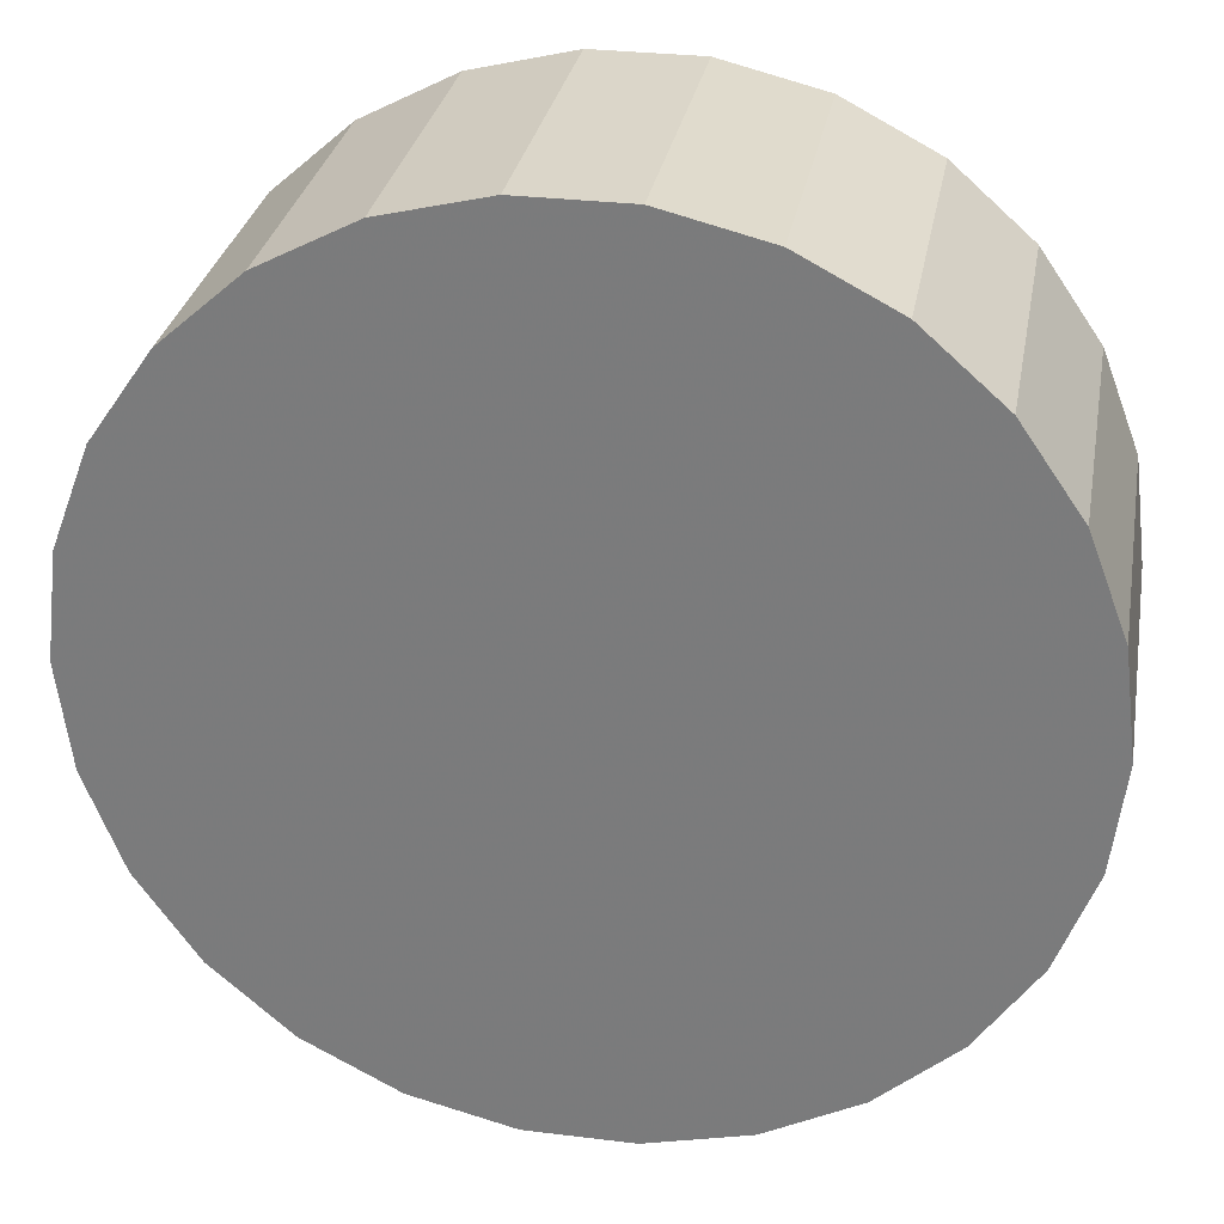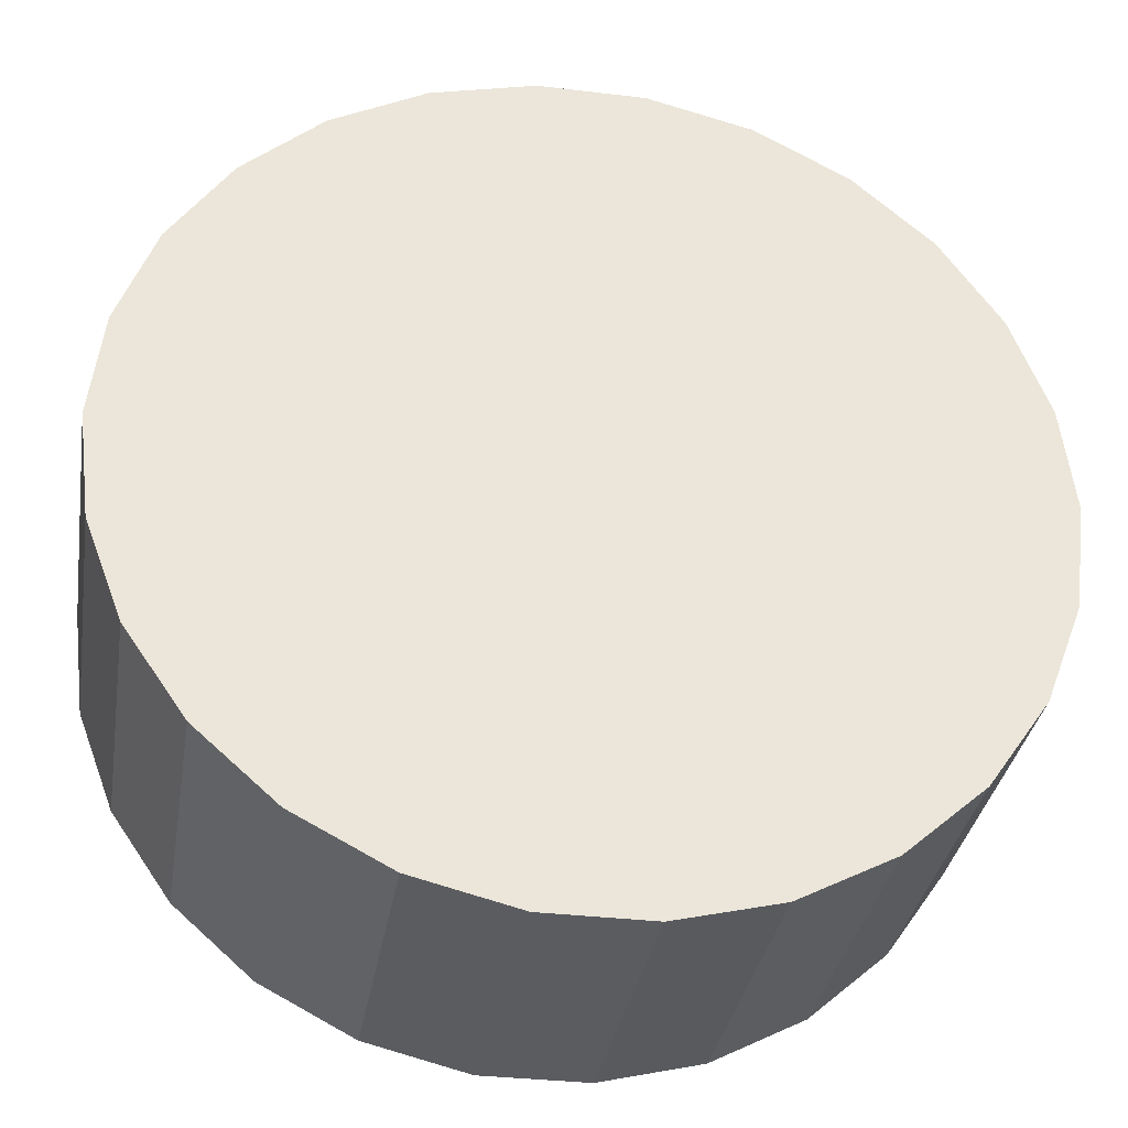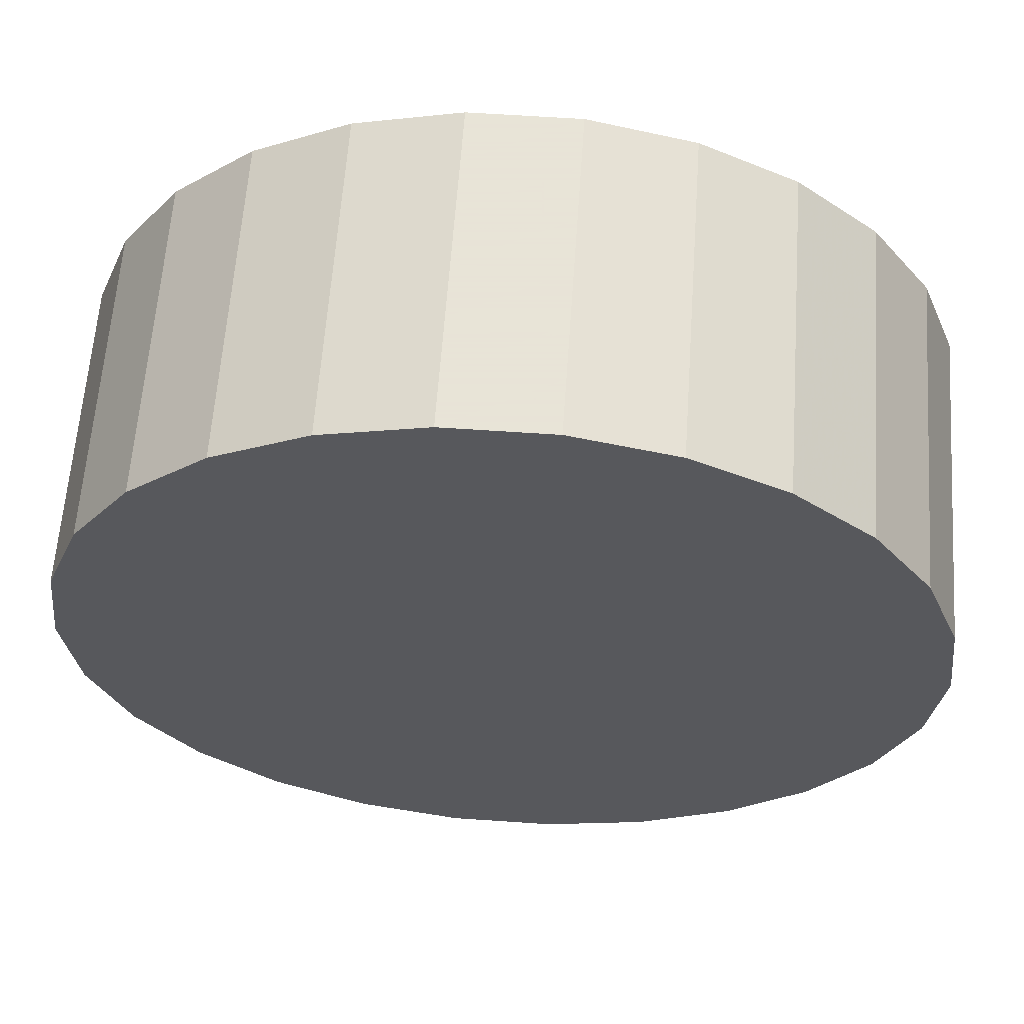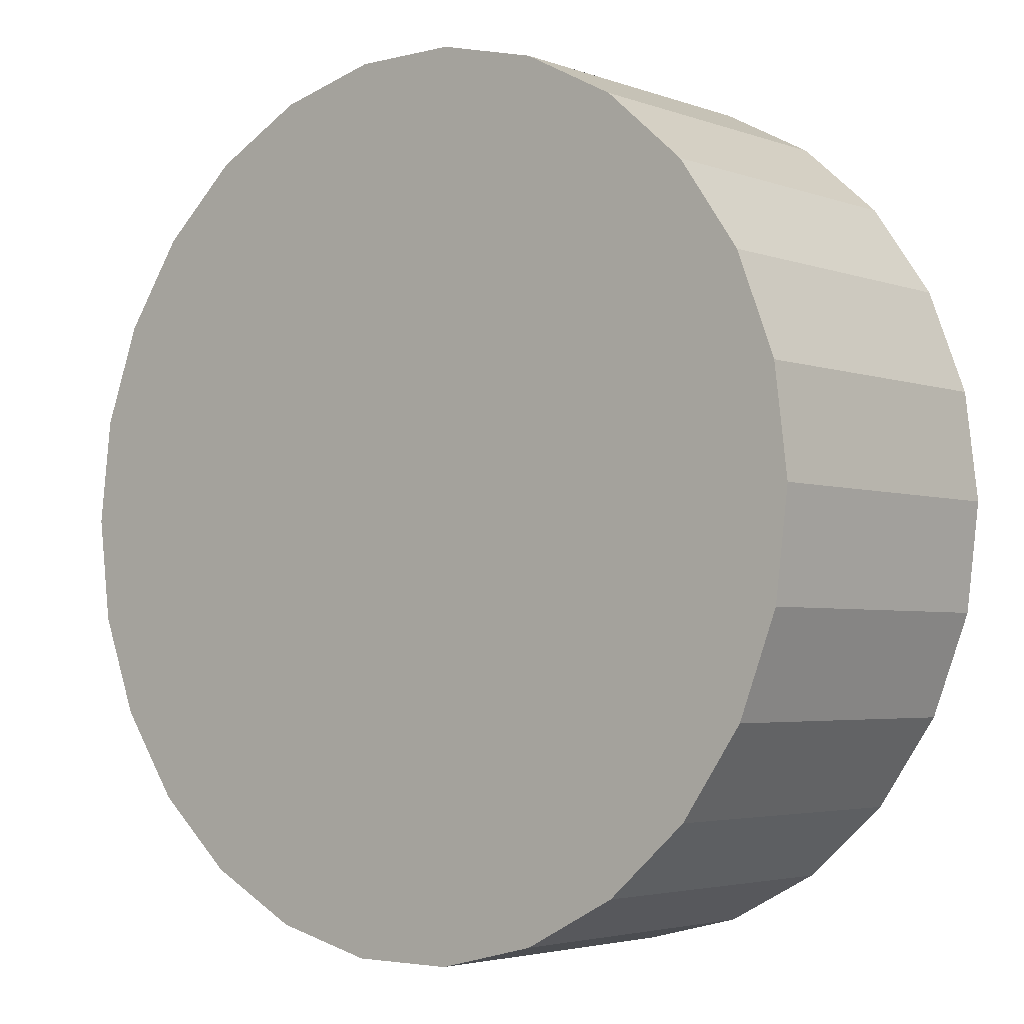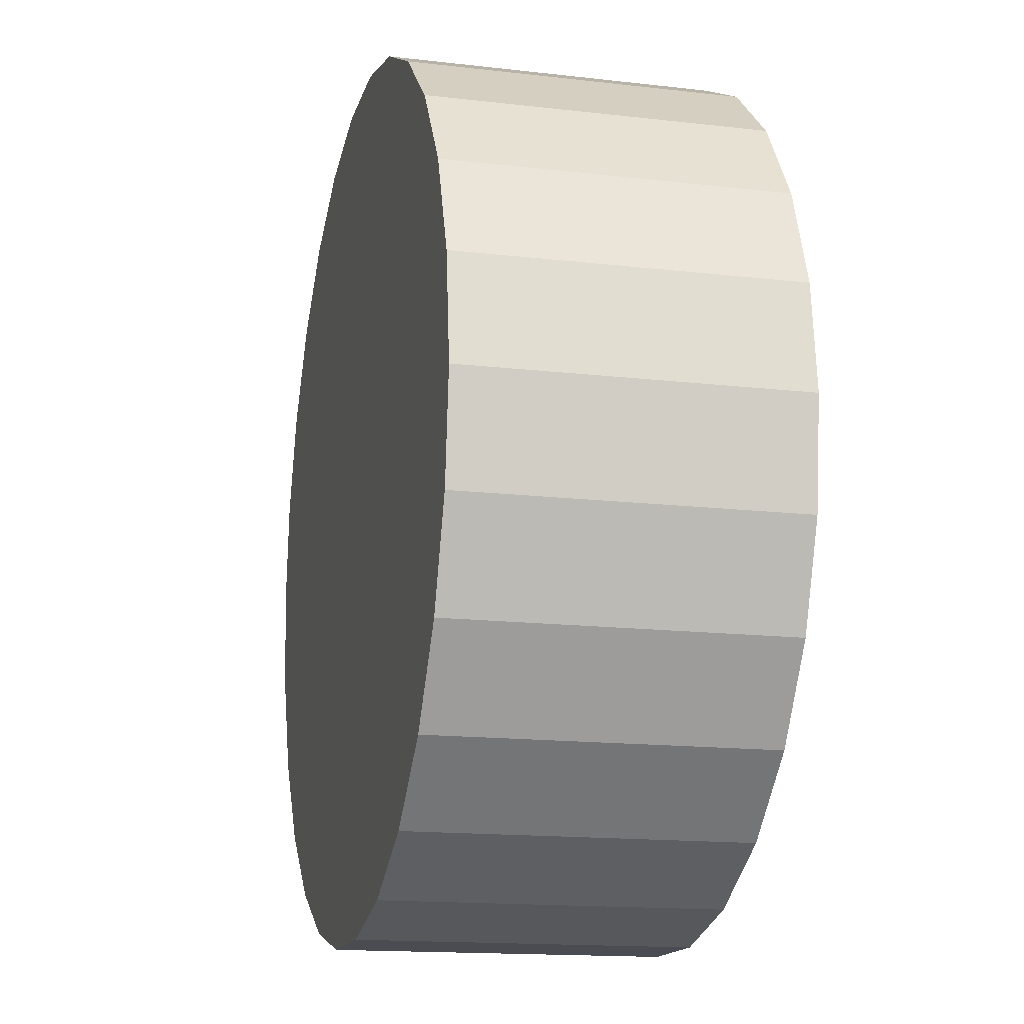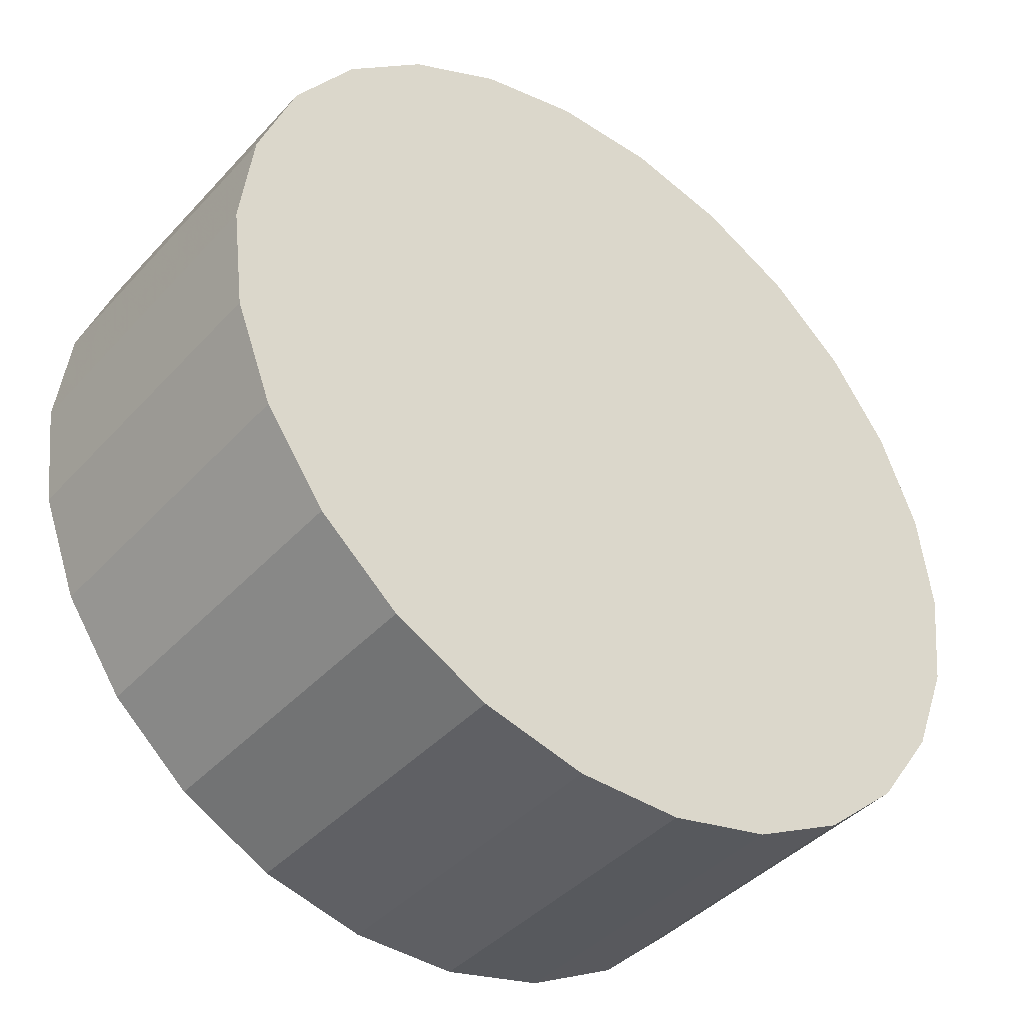
<metadata>
{"format":"obj","ext":"obj","renderer":"f3d","projection":"perspective","resolution":1024,"background":"white","views":[{"elev":29.9,"azim":10.2,"up":"+Y"},{"elev":-33.6,"azim":-9.3,"up":"+Y"},{"elev":61.4,"azim":4.0,"up":"+Y"},{"elev":-3.6,"azim":-140.1,"up":"+Y"},{"elev":-15.3,"azim":-103.9,"up":"+Y"},{"elev":-41.5,"azim":-38.2,"up":"+Y"}]}
</metadata>
<code>
v 6.112e-17 5.787e-17 0.3467
v 6.112e-17 5.787e-17 -0.3467
v 0.938 5.787e-17 0.3467
v 0.9107 0.2245 0.3467
v 0.8305 0.4359 0.3467
v 0.7021 0.622 0.3467
v 0.5328 0.7719 0.3467
v 0.3326 0.877 0.3467
v 0.1131 0.9311 0.3467
v -0.1131 0.9311 0.3467
v -0.3326 0.877 0.3467
v -0.5328 0.7719 0.3467
v -0.7021 0.622 0.3467
v -0.8305 0.4359 0.3467
v -0.9107 0.2245 0.3467
v -0.938 1.727e-16 0.3467
v -0.9107 -0.2245 0.3467
v -0.8305 -0.4359 0.3467
v -0.7021 -0.622 0.3467
v -0.5328 -0.7719 0.3467
v -0.3326 -0.877 0.3467
v -0.1131 -0.9311 0.3467
v 0.1131 -0.9311 0.3467
v 0.3326 -0.877 0.3467
v 0.5328 -0.7719 0.3467
v 0.7021 -0.622 0.3467
v 0.8305 -0.4359 0.3467
v 0.9107 -0.2245 0.3467
v 0.938 5.787e-17 0.2311
v 0.9107 0.2245 0.2311
v 0.8305 0.4359 0.2311
v 0.7021 0.622 0.2311
v 0.5328 0.7719 0.2311
v 0.3326 0.877 0.2311
v 0.1131 0.9311 0.2311
v -0.1131 0.9311 0.2311
v -0.3326 0.877 0.2311
v -0.5328 0.7719 0.2311
v -0.7021 0.622 0.2311
v -0.8305 0.4359 0.2311
v -0.9107 0.2245 0.2311
v -0.938 1.727e-16 0.2311
v -0.9107 -0.2245 0.2311
v -0.8305 -0.4359 0.2311
v -0.7021 -0.622 0.2311
v -0.5328 -0.7719 0.2311
v -0.3326 -0.877 0.2311
v -0.1131 -0.9311 0.2311
v 0.1131 -0.9311 0.2311
v 0.3326 -0.877 0.2311
v 0.5328 -0.7719 0.2311
v 0.7021 -0.622 0.2311
v 0.8305 -0.4359 0.2311
v 0.9107 -0.2245 0.2311
v 0.938 5.787e-17 0.1156
v 0.9107 0.2245 0.1156
v 0.8305 0.4359 0.1156
v 0.7021 0.622 0.1156
v 0.5328 0.7719 0.1156
v 0.3326 0.877 0.1156
v 0.1131 0.9311 0.1156
v -0.1131 0.9311 0.1156
v -0.3326 0.877 0.1156
v -0.5328 0.7719 0.1156
v -0.7021 0.622 0.1156
v -0.8305 0.4359 0.1156
v -0.9107 0.2245 0.1156
v -0.938 1.727e-16 0.1156
v -0.9107 -0.2245 0.1156
v -0.8305 -0.4359 0.1156
v -0.7021 -0.622 0.1156
v -0.5328 -0.7719 0.1156
v -0.3326 -0.877 0.1156
v -0.1131 -0.9311 0.1156
v 0.1131 -0.9311 0.1156
v 0.3326 -0.877 0.1156
v 0.5328 -0.7719 0.1156
v 0.7021 -0.622 0.1156
v 0.8305 -0.4359 0.1156
v 0.9107 -0.2245 0.1156
v 0.938 5.787e-17 7.358e-18
v 0.9107 0.2245 7.358e-18
v 0.8305 0.4359 7.358e-18
v 0.7021 0.622 7.358e-18
v 0.5328 0.7719 7.358e-18
v 0.3326 0.877 7.358e-18
v 0.1131 0.9311 7.358e-18
v -0.1131 0.9311 7.358e-18
v -0.3326 0.877 7.358e-18
v -0.5328 0.7719 7.358e-18
v -0.7021 0.622 7.358e-18
v -0.8305 0.4359 7.358e-18
v -0.9107 0.2245 7.358e-18
v -0.938 1.727e-16 7.358e-18
v -0.9107 -0.2245 7.358e-18
v -0.8305 -0.4359 7.358e-18
v -0.7021 -0.622 7.358e-18
v -0.5328 -0.7719 7.358e-18
v -0.3326 -0.877 7.358e-18
v -0.1131 -0.9311 7.358e-18
v 0.1131 -0.9311 7.358e-18
v 0.3326 -0.877 7.358e-18
v 0.5328 -0.7719 7.358e-18
v 0.7021 -0.622 7.358e-18
v 0.8305 -0.4359 7.358e-18
v 0.9107 -0.2245 7.358e-18
v 0.938 5.787e-17 -0.1156
v 0.9107 0.2245 -0.1156
v 0.8305 0.4359 -0.1156
v 0.7021 0.622 -0.1156
v 0.5328 0.7719 -0.1156
v 0.3326 0.877 -0.1156
v 0.1131 0.9311 -0.1156
v -0.1131 0.9311 -0.1156
v -0.3326 0.877 -0.1156
v -0.5328 0.7719 -0.1156
v -0.7021 0.622 -0.1156
v -0.8305 0.4359 -0.1156
v -0.9107 0.2245 -0.1156
v -0.938 1.727e-16 -0.1156
v -0.9107 -0.2245 -0.1156
v -0.8305 -0.4359 -0.1156
v -0.7021 -0.622 -0.1156
v -0.5328 -0.7719 -0.1156
v -0.3326 -0.877 -0.1156
v -0.1131 -0.9311 -0.1156
v 0.1131 -0.9311 -0.1156
v 0.3326 -0.877 -0.1156
v 0.5328 -0.7719 -0.1156
v 0.7021 -0.622 -0.1156
v 0.8305 -0.4359 -0.1156
v 0.9107 -0.2245 -0.1156
v 0.938 5.787e-17 -0.2311
v 0.9107 0.2245 -0.2311
v 0.8305 0.4359 -0.2311
v 0.7021 0.622 -0.2311
v 0.5328 0.7719 -0.2311
v 0.3326 0.877 -0.2311
v 0.1131 0.9311 -0.2311
v -0.1131 0.9311 -0.2311
v -0.3326 0.877 -0.2311
v -0.5328 0.7719 -0.2311
v -0.7021 0.622 -0.2311
v -0.8305 0.4359 -0.2311
v -0.9107 0.2245 -0.2311
v -0.938 1.727e-16 -0.2311
v -0.9107 -0.2245 -0.2311
v -0.8305 -0.4359 -0.2311
v -0.7021 -0.622 -0.2311
v -0.5328 -0.7719 -0.2311
v -0.3326 -0.877 -0.2311
v -0.1131 -0.9311 -0.2311
v 0.1131 -0.9311 -0.2311
v 0.3326 -0.877 -0.2311
v 0.5328 -0.7719 -0.2311
v 0.7021 -0.622 -0.2311
v 0.8305 -0.4359 -0.2311
v 0.9107 -0.2245 -0.2311
v 0.938 5.787e-17 -0.3467
v 0.9107 0.2245 -0.3467
v 0.8305 0.4359 -0.3467
v 0.7021 0.622 -0.3467
v 0.5328 0.7719 -0.3467
v 0.3326 0.877 -0.3467
v 0.1131 0.9311 -0.3467
v -0.1131 0.9311 -0.3467
v -0.3326 0.877 -0.3467
v -0.5328 0.7719 -0.3467
v -0.7021 0.622 -0.3467
v -0.8305 0.4359 -0.3467
v -0.9107 0.2245 -0.3467
v -0.938 1.727e-16 -0.3467
v -0.9107 -0.2245 -0.3467
v -0.8305 -0.4359 -0.3467
v -0.7021 -0.622 -0.3467
v -0.5328 -0.7719 -0.3467
v -0.3326 -0.877 -0.3467
v -0.1131 -0.9311 -0.3467
v 0.1131 -0.9311 -0.3467
v 0.3326 -0.877 -0.3467
v 0.5328 -0.7719 -0.3467
v 0.7021 -0.622 -0.3467
v 0.8305 -0.4359 -0.3467
v 0.9107 -0.2245 -0.3467
f 1 3 4
f 2 160 159
f 1 4 5
f 2 161 160
f 1 5 6
f 2 162 161
f 1 6 7
f 2 163 162
f 1 7 8
f 2 164 163
f 1 8 9
f 2 165 164
f 1 9 10
f 2 166 165
f 1 10 11
f 2 167 166
f 1 11 12
f 2 168 167
f 1 12 13
f 2 169 168
f 1 13 14
f 2 170 169
f 1 14 15
f 2 171 170
f 1 15 16
f 2 172 171
f 1 16 17
f 2 173 172
f 1 17 18
f 2 174 173
f 1 18 19
f 2 175 174
f 1 19 20
f 2 176 175
f 1 20 21
f 2 177 176
f 1 21 22
f 2 178 177
f 1 22 23
f 2 179 178
f 1 23 24
f 2 180 179
f 1 24 25
f 2 181 180
f 1 25 26
f 2 182 181
f 1 26 27
f 2 183 182
f 1 27 28
f 2 184 183
f 1 28 3
f 2 159 184
f 29 4 3
f 29 30 4
f 30 5 4
f 30 31 5
f 31 6 5
f 31 32 6
f 32 7 6
f 32 33 7
f 33 8 7
f 33 34 8
f 34 9 8
f 34 35 9
f 35 10 9
f 35 36 10
f 36 11 10
f 36 37 11
f 37 12 11
f 37 38 12
f 38 13 12
f 38 39 13
f 39 14 13
f 39 40 14
f 40 15 14
f 40 41 15
f 41 16 15
f 41 42 16
f 42 17 16
f 42 43 17
f 43 18 17
f 43 44 18
f 44 19 18
f 44 45 19
f 45 20 19
f 45 46 20
f 46 21 20
f 46 47 21
f 47 22 21
f 47 48 22
f 48 23 22
f 48 49 23
f 49 24 23
f 49 50 24
f 50 25 24
f 50 51 25
f 51 26 25
f 51 52 26
f 52 27 26
f 52 53 27
f 53 28 27
f 53 54 28
f 54 3 28
f 54 29 3
f 55 30 29
f 55 56 30
f 56 31 30
f 56 57 31
f 57 32 31
f 57 58 32
f 58 33 32
f 58 59 33
f 59 34 33
f 59 60 34
f 60 35 34
f 60 61 35
f 61 36 35
f 61 62 36
f 62 37 36
f 62 63 37
f 63 38 37
f 63 64 38
f 64 39 38
f 64 65 39
f 65 40 39
f 65 66 40
f 66 41 40
f 66 67 41
f 67 42 41
f 67 68 42
f 68 43 42
f 68 69 43
f 69 44 43
f 69 70 44
f 70 45 44
f 70 71 45
f 71 46 45
f 71 72 46
f 72 47 46
f 72 73 47
f 73 48 47
f 73 74 48
f 74 49 48
f 74 75 49
f 75 50 49
f 75 76 50
f 76 51 50
f 76 77 51
f 77 52 51
f 77 78 52
f 78 53 52
f 78 79 53
f 79 54 53
f 79 80 54
f 80 29 54
f 80 55 29
f 81 56 55
f 81 82 56
f 82 57 56
f 82 83 57
f 83 58 57
f 83 84 58
f 84 59 58
f 84 85 59
f 85 60 59
f 85 86 60
f 86 61 60
f 86 87 61
f 87 62 61
f 87 88 62
f 88 63 62
f 88 89 63
f 89 64 63
f 89 90 64
f 90 65 64
f 90 91 65
f 91 66 65
f 91 92 66
f 92 67 66
f 92 93 67
f 93 68 67
f 93 94 68
f 94 69 68
f 94 95 69
f 95 70 69
f 95 96 70
f 96 71 70
f 96 97 71
f 97 72 71
f 97 98 72
f 98 73 72
f 98 99 73
f 99 74 73
f 99 100 74
f 100 75 74
f 100 101 75
f 101 76 75
f 101 102 76
f 102 77 76
f 102 103 77
f 103 78 77
f 103 104 78
f 104 79 78
f 104 105 79
f 105 80 79
f 105 106 80
f 106 55 80
f 106 81 55
f 107 82 81
f 107 108 82
f 108 83 82
f 108 109 83
f 109 84 83
f 109 110 84
f 110 85 84
f 110 111 85
f 111 86 85
f 111 112 86
f 112 87 86
f 112 113 87
f 113 88 87
f 113 114 88
f 114 89 88
f 114 115 89
f 115 90 89
f 115 116 90
f 116 91 90
f 116 117 91
f 117 92 91
f 117 118 92
f 118 93 92
f 118 119 93
f 119 94 93
f 119 120 94
f 120 95 94
f 120 121 95
f 121 96 95
f 121 122 96
f 122 97 96
f 122 123 97
f 123 98 97
f 123 124 98
f 124 99 98
f 124 125 99
f 125 100 99
f 125 126 100
f 126 101 100
f 126 127 101
f 127 102 101
f 127 128 102
f 128 103 102
f 128 129 103
f 129 104 103
f 129 130 104
f 130 105 104
f 130 131 105
f 131 106 105
f 131 132 106
f 132 81 106
f 132 107 81
f 133 108 107
f 133 134 108
f 134 109 108
f 134 135 109
f 135 110 109
f 135 136 110
f 136 111 110
f 136 137 111
f 137 112 111
f 137 138 112
f 138 113 112
f 138 139 113
f 139 114 113
f 139 140 114
f 140 115 114
f 140 141 115
f 141 116 115
f 141 142 116
f 142 117 116
f 142 143 117
f 143 118 117
f 143 144 118
f 144 119 118
f 144 145 119
f 145 120 119
f 145 146 120
f 146 121 120
f 146 147 121
f 147 122 121
f 147 148 122
f 148 123 122
f 148 149 123
f 149 124 123
f 149 150 124
f 150 125 124
f 150 151 125
f 151 126 125
f 151 152 126
f 152 127 126
f 152 153 127
f 153 128 127
f 153 154 128
f 154 129 128
f 154 155 129
f 155 130 129
f 155 156 130
f 156 131 130
f 156 157 131
f 157 132 131
f 157 158 132
f 158 107 132
f 158 133 107
f 159 134 133
f 159 160 134
f 160 135 134
f 160 161 135
f 161 136 135
f 161 162 136
f 162 137 136
f 162 163 137
f 163 138 137
f 163 164 138
f 164 139 138
f 164 165 139
f 165 140 139
f 165 166 140
f 166 141 140
f 166 167 141
f 167 142 141
f 167 168 142
f 168 143 142
f 168 169 143
f 169 144 143
f 169 170 144
f 170 145 144
f 170 171 145
f 171 146 145
f 171 172 146
f 172 147 146
f 172 173 147
f 173 148 147
f 173 174 148
f 174 149 148
f 174 175 149
f 175 150 149
f 175 176 150
f 176 151 150
f 176 177 151
f 177 152 151
f 177 178 152
f 178 153 152
f 178 179 153
f 179 154 153
f 179 180 154
f 180 155 154
f 180 181 155
f 181 156 155
f 181 182 156
f 182 157 156
f 182 183 157
f 183 158 157
f 183 184 158
f 184 133 158
f 184 159 133

</code>
